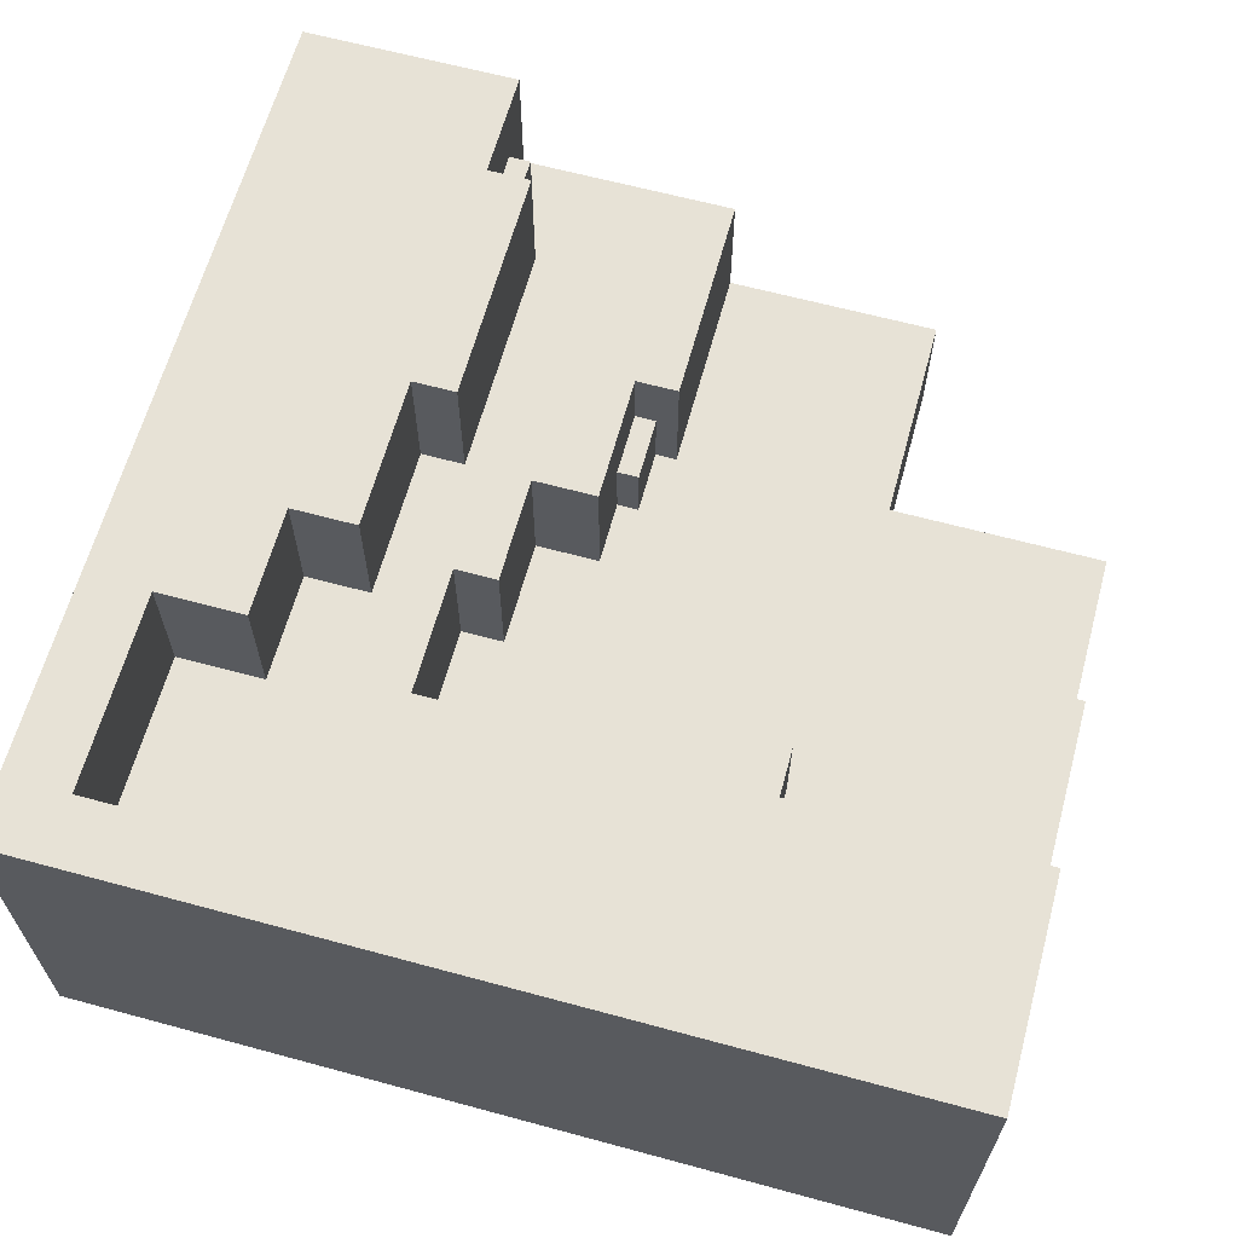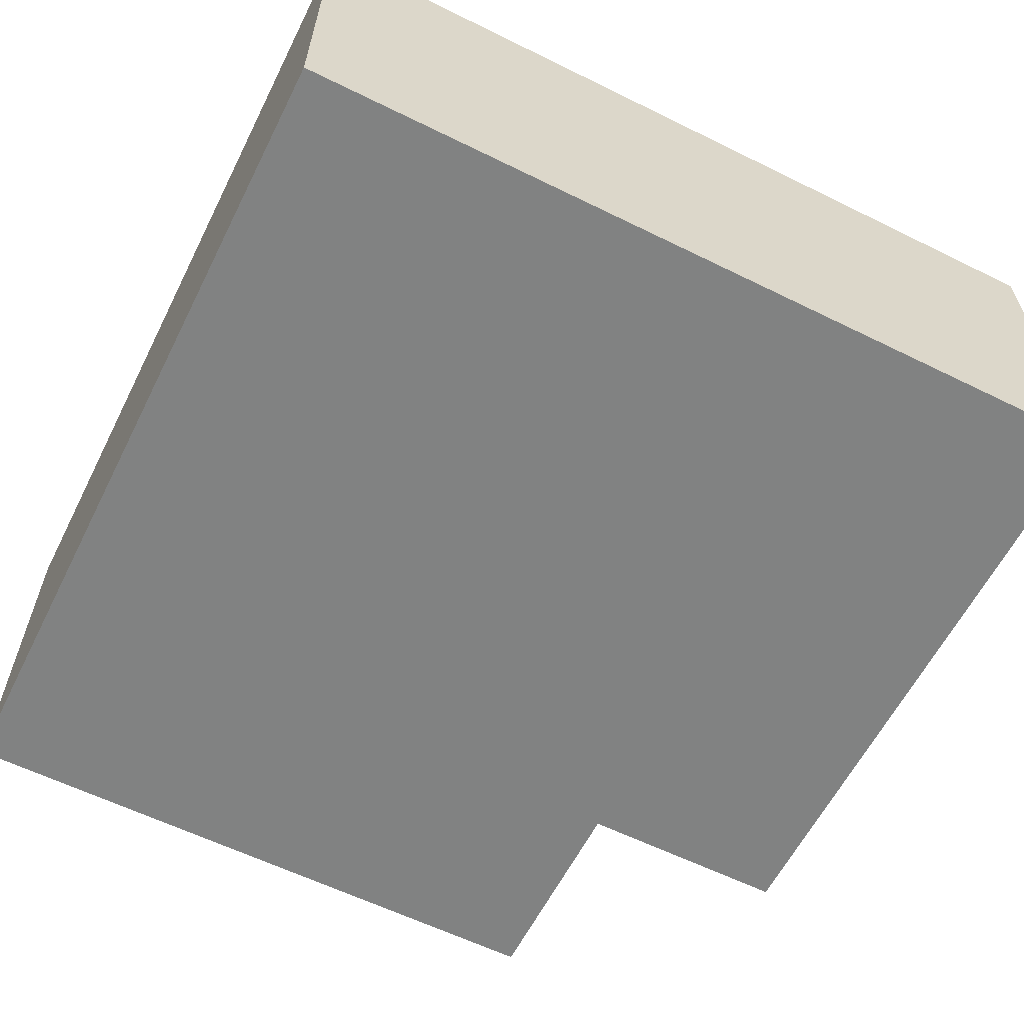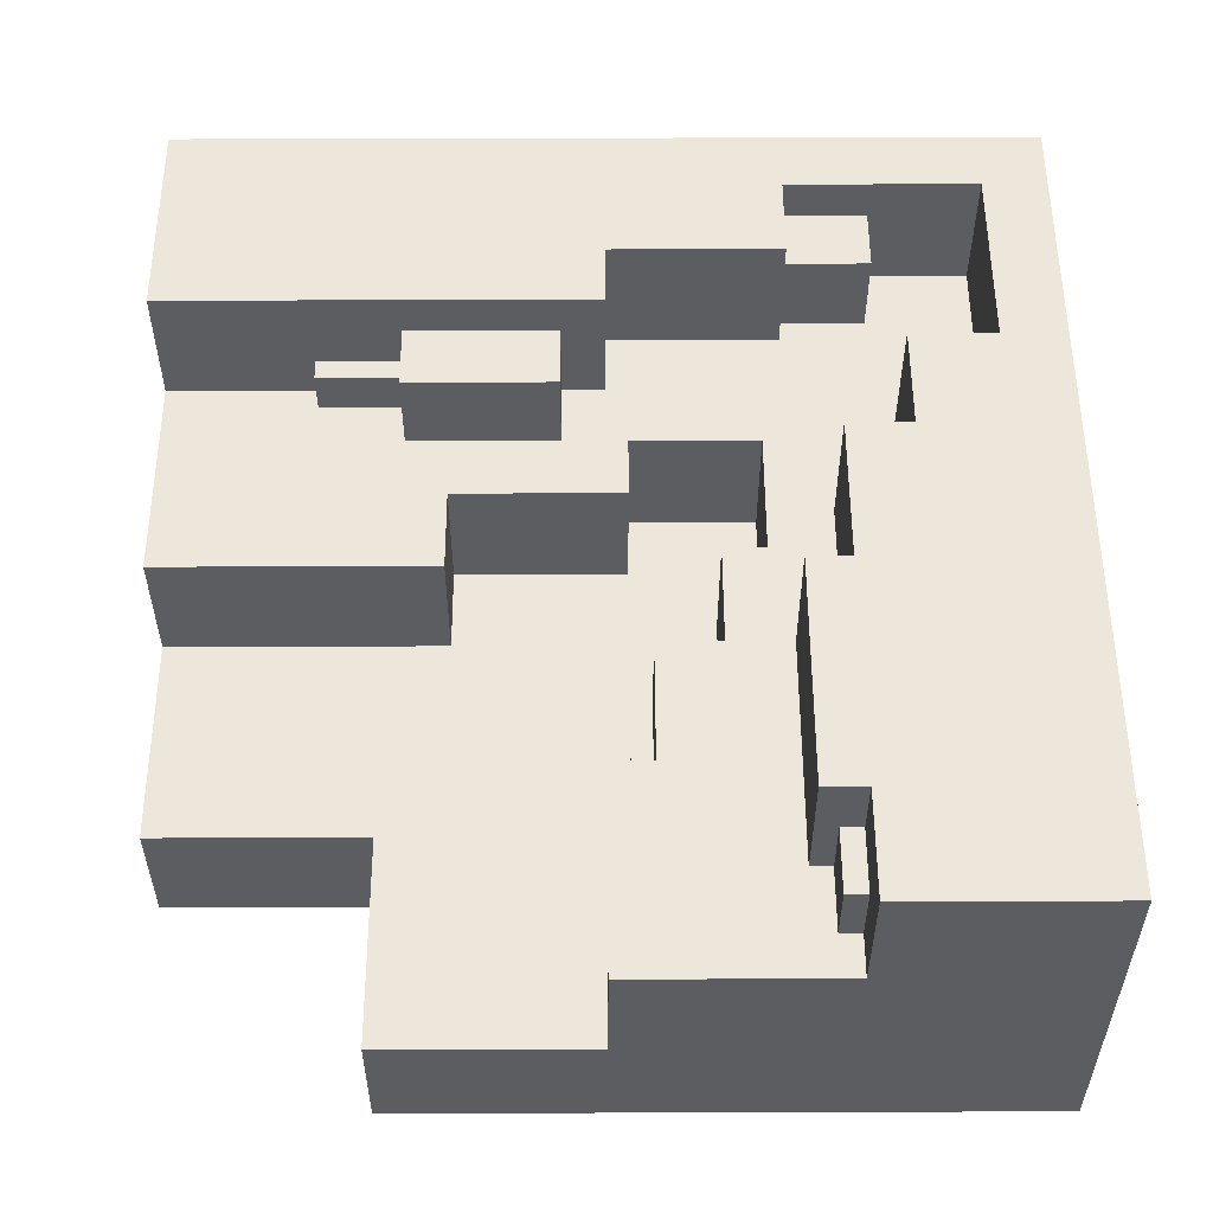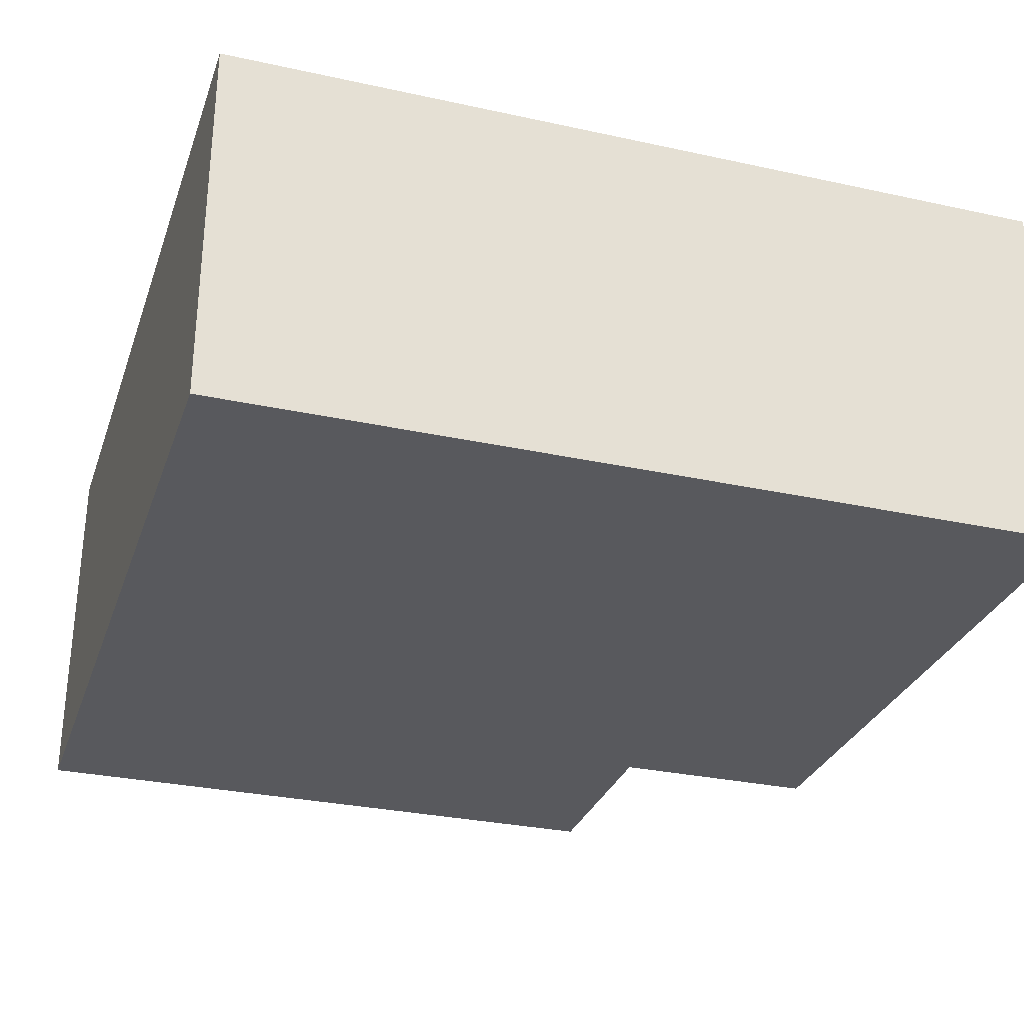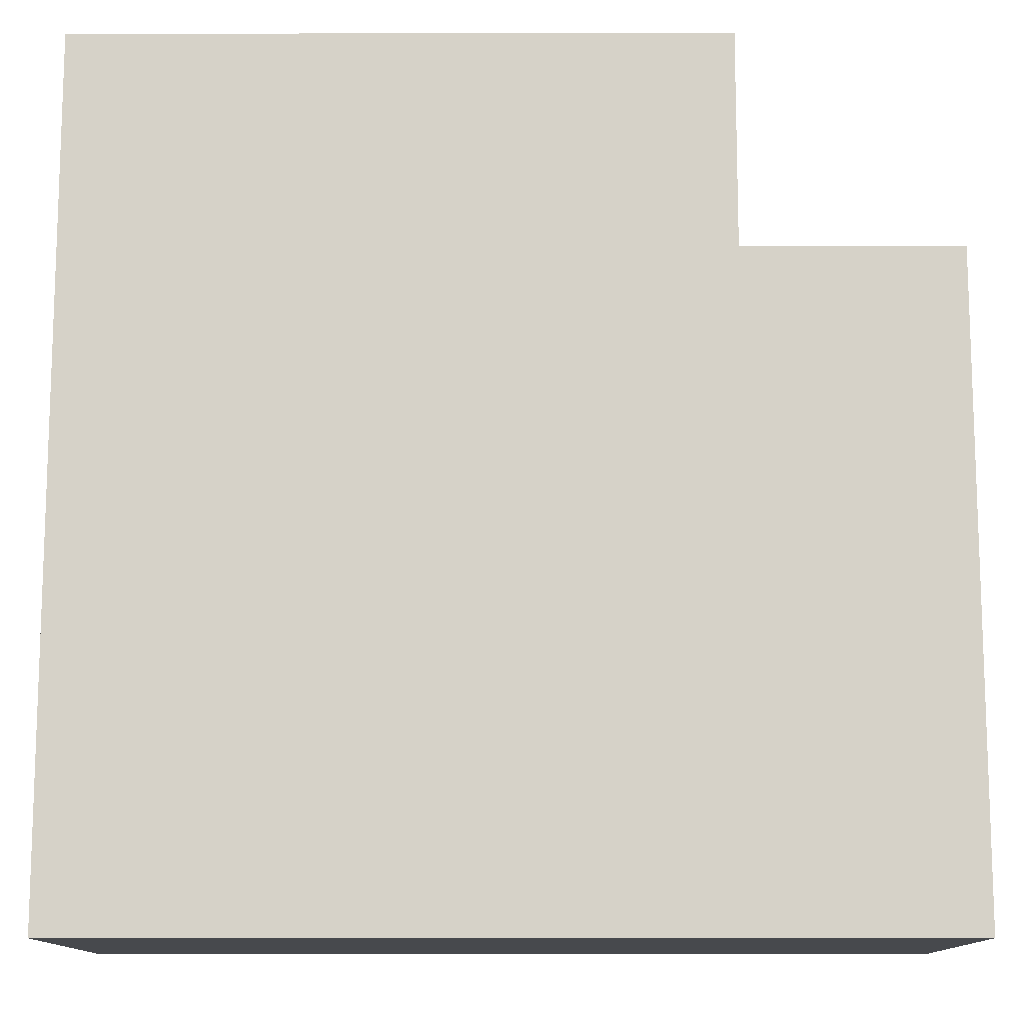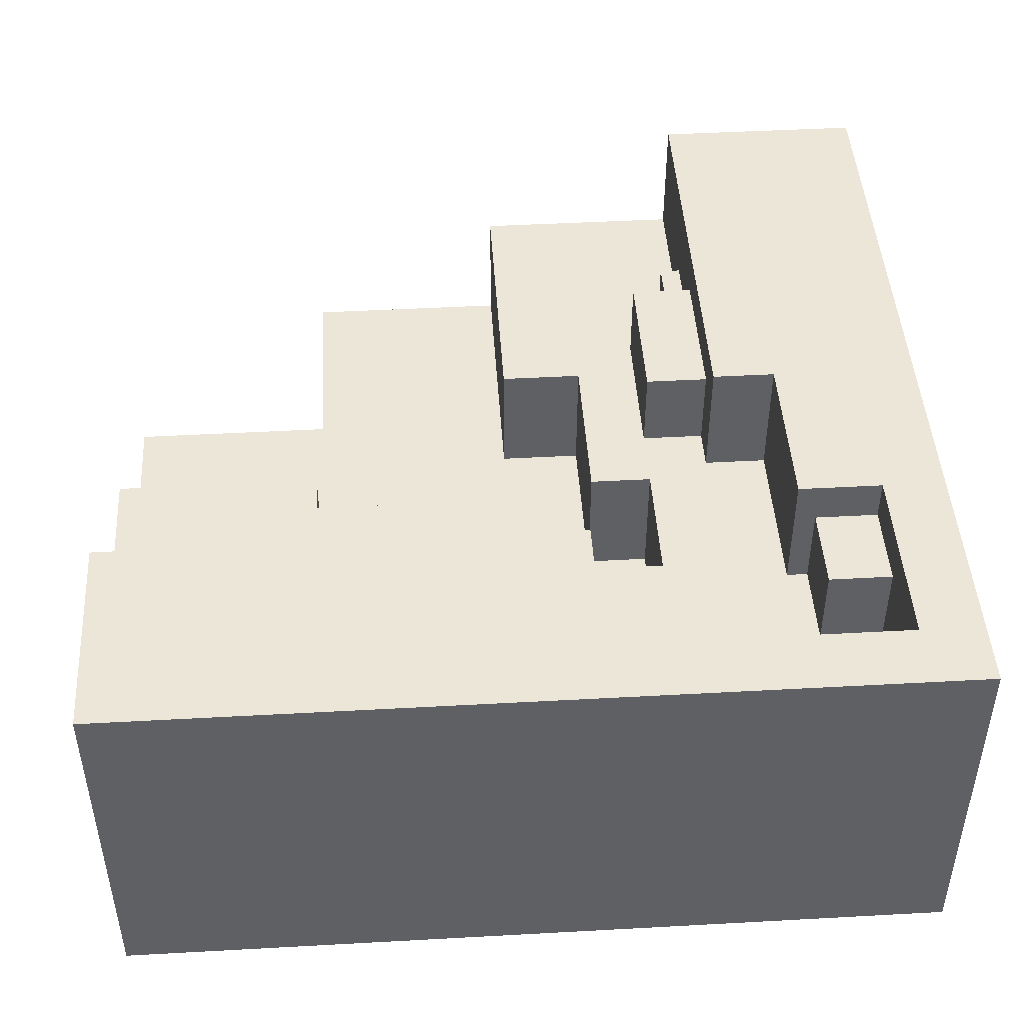
<metadata>
{"format":"obj","ext":"obj","renderer":"f3d","projection":"perspective","resolution":1024,"background":"white","views":[{"elev":63.7,"azim":105.3,"up":"+Z"},{"elev":-60.6,"azim":63.3,"up":"+Z"},{"elev":54.0,"azim":-90.2,"up":"+Z"},{"elev":-30.0,"azim":72.3,"up":"+Z"},{"elev":-12.3,"azim":-179.8,"up":"+Y"},{"elev":46.1,"azim":-3.6,"up":"+Z"}]}
</metadata>
<code>
v 0 0 18
v 0 30 18
v 0 20 24
v 0 30 24
v 0 10 30
v 0 20 30
v 0 0 36
v 0 10 36
v 2 10 30
v 2 11 30
v 2 10 33
v 2 11 33
v 5 11 30
v 5 12 30
v 5 10 33
v 5 11 33
v 5 10 36
v 5 12 36
v 10 30 18
v 10 40 18
v 10 30 24
v 10 40 24
v 20 27 24
v 20 40 24
v 20 27 30
v 20 40 30
v 24 19 24
v 24 27 24
v 24 19 30
v 24 27 30
v 27 13 24
v 27 19 24
v 27 13 30
v 27 19 30
v 27 22 30
v 27 29 30
v 27 22 34
v 27 29 34
v 29 29 30
v 29 33 30
v 29 29 32
v 29 33 32
v 30 20 30
v 30 22 30
v 30 33 30
v 30 40 30
v 30 29 32
v 30 33 32
v 30 22 34
v 30 29 34
v 30 20 36
v 30 40 36
v 33 12 30
v 33 20 30
v 33 12 36
v 33 20 36
v 34 8 30
v 34 12 30
v 34 8 34
v 34 12 34
v 37 3 30
v 37 8 30
v 37 8 34
v 37 12 34
v 37 3 36
v 37 12 36
v 10 19 24
v 10 20 24
v 10 18 27
v 10 19 27
v 10 18 30
v 10 20 30
v 13 18 24
v 13 19 24
v 13 18 27
v 13 19 27
v 16 15 24
v 16 18 24
v 16 10 30
v 16 12 30
v 16 15 30
v 16 18 30
v 16 10 36
v 16 12 36
v 21 13 24
v 21 15 24
v 21 13 30
v 21 15 30
v 23 7 30
v 23 10 30
v 23 7 36
v 23 10 36
v 28 3 30
v 28 7 30
v 28 3 36
v 28 7 36
v 40 0 18
v 40 40 18
v 40 0 36
v 40 40 36
v 0 0 18
v 0 0 36
v 40 0 18
v 40 0 36
v 34 8 30
v 34 8 34
v 37 8 30
v 37 8 34
v 33 12 30
v 33 12 36
v 34 12 30
v 34 12 34
v 37 12 34
v 37 12 36
v 24 19 24
v 24 19 30
v 27 19 24
v 27 19 30
v 30 20 30
v 30 20 36
v 33 20 30
v 33 20 36
v 27 22 30
v 27 22 34
v 30 22 30
v 30 22 34
v 20 27 24
v 20 27 30
v 24 27 24
v 24 27 30
v 28 3 30
v 28 3 36
v 37 3 30
v 37 3 36
v 23 7 30
v 23 7 36
v 28 7 30
v 28 7 36
v 0 10 30
v 0 10 36
v 2 10 30
v 2 10 33
v 5 10 33
v 5 10 36
v 16 10 30
v 16 10 36
v 23 10 30
v 23 10 36
v 2 11 30
v 2 11 33
v 5 11 30
v 5 11 33
v 5 12 30
v 5 12 36
v 16 12 30
v 16 12 36
v 21 13 24
v 21 13 30
v 27 13 24
v 27 13 30
v 16 15 24
v 16 15 30
v 21 15 24
v 21 15 30
v 10 18 27
v 10 18 30
v 13 18 24
v 13 18 27
v 16 18 24
v 16 18 30
v 10 19 24
v 10 19 27
v 13 19 24
v 13 19 27
v 0 20 24
v 0 20 30
v 10 20 24
v 10 20 30
v 27 29 30
v 27 29 34
v 29 29 30
v 29 29 32
v 30 29 32
v 30 29 34
v 0 30 18
v 0 30 24
v 10 30 18
v 10 30 24
v 29 33 30
v 29 33 32
v 30 33 30
v 30 33 32
v 10 40 18
v 10 40 24
v 20 40 24
v 20 40 30
v 30 40 30
v 30 40 36
v 40 40 18
v 40 40 36
v 0 0 18
v 40 0 18
v 0 30 18
v 10 30 18
v 10 40 18
v 40 40 18
v 21 13 24
v 27 13 24
v 16 15 24
v 21 15 24
v 13 18 24
v 16 18 24
v 10 19 24
v 13 19 24
v 24 19 24
v 27 19 24
v 0 20 24
v 10 20 24
v 20 27 24
v 24 27 24
v 0 30 24
v 10 30 24
v 10 40 24
v 20 40 24
v 10 18 27
v 13 18 27
v 10 19 27
v 13 19 27
v 28 3 30
v 37 3 30
v 23 7 30
v 28 7 30
v 34 8 30
v 37 8 30
v 0 10 30
v 2 10 30
v 16 10 30
v 23 10 30
v 2 11 30
v 5 11 30
v 5 12 30
v 16 12 30
v 33 12 30
v 34 12 30
v 21 13 30
v 27 13 30
v 16 15 30
v 21 15 30
v 10 18 30
v 16 18 30
v 24 19 30
v 27 19 30
v 0 20 30
v 10 20 30
v 30 20 30
v 33 20 30
v 27 22 30
v 30 22 30
v 20 27 30
v 24 27 30
v 27 29 30
v 29 29 30
v 29 33 30
v 30 33 30
v 20 40 30
v 30 40 30
v 29 29 32
v 30 29 32
v 29 33 32
v 30 33 32
v 2 10 33
v 5 10 33
v 2 11 33
v 5 11 33
v 34 8 34
v 37 8 34
v 34 12 34
v 37 12 34
v 27 22 34
v 30 22 34
v 27 29 34
v 30 29 34
v 0 0 36
v 40 0 36
v 28 3 36
v 37 3 36
v 23 7 36
v 28 7 36
v 0 10 36
v 5 10 36
v 16 10 36
v 23 10 36
v 5 12 36
v 16 12 36
v 33 12 36
v 37 12 36
v 30 20 36
v 33 20 36
v 30 40 36
v 40 40 36
f 3 2 1
f 4 2 3
f 5 3 1
f 6 3 5
f 7 5 1
f 8 5 7
f 11 10 9
f 12 10 11
f 16 14 13
f 17 16 15
f 18 14 16
f 18 16 17
f 21 20 19
f 22 20 21
f 25 24 23
f 26 24 25
f 29 28 27
f 30 28 29
f 33 32 31
f 34 32 33
f 37 36 35
f 38 36 37
f 41 40 39
f 42 40 41
f 48 46 45
f 49 44 43
f 50 48 47
f 51 49 43
f 51 50 49
f 52 48 50
f 52 50 51
f 52 46 48
f 55 54 53
f 56 54 55
f 59 58 57
f 60 58 59
f 63 62 61
f 65 63 61
f 65 64 63
f 66 64 65
f 67 68 70
f 69 70 71
f 70 68 72
f 71 70 72
f 73 74 75
f 75 74 76
f 77 78 81
f 81 78 82
f 79 80 83
f 83 80 84
f 85 86 87
f 87 86 88
f 89 90 91
f 91 90 92
f 93 94 95
f 95 94 96
f 97 98 99
f 99 98 100
f 103 102 101
f 104 102 103
f 107 106 105
f 108 106 107
f 111 110 109
f 112 110 111
f 113 110 112
f 114 110 113
f 117 116 115
f 118 116 117
f 121 120 119
f 122 120 121
f 125 124 123
f 126 124 125
f 129 128 127
f 130 128 129
f 131 132 133
f 133 132 134
f 135 136 137
f 137 136 138
f 139 140 141
f 141 140 142
f 142 140 143
f 143 140 144
f 145 146 147
f 147 146 148
f 149 150 151
f 151 150 152
f 153 154 155
f 155 154 156
f 157 158 159
f 159 158 160
f 161 162 163
f 163 162 164
f 165 166 168
f 167 168 169
f 168 166 170
f 169 168 170
f 171 172 173
f 173 172 174
f 175 176 177
f 177 176 178
f 179 180 181
f 181 180 182
f 182 180 183
f 183 180 184
f 185 186 187
f 187 186 188
f 189 190 191
f 191 190 192
f 193 194 195
f 195 196 197
f 193 195 199
f 197 198 199
f 195 197 199
f 199 198 200
f 203 202 201
f 204 202 203
f 205 202 204
f 206 202 205
f 207 208 210
f 209 210 212
f 211 212 214
f 210 208 215
f 212 210 215
f 214 212 215
f 215 208 216
f 213 214 218
f 214 215 218
f 218 215 219
f 217 218 219
f 219 215 220
f 217 219 221
f 221 219 222
f 222 219 223
f 223 219 224
f 225 226 227
f 227 226 228
f 229 230 232
f 232 230 233
f 231 232 233
f 233 230 234
f 231 233 238
f 235 236 239
f 239 240 241
f 237 238 242
f 238 233 243
f 242 238 243
f 243 233 244
f 241 242 245
f 242 243 245
f 245 243 246
f 241 245 247
f 247 245 248
f 241 247 249
f 249 247 250
f 246 243 252
f 239 241 253
f 235 239 253
f 241 249 253
f 253 249 254
f 251 252 255
f 252 243 255
f 255 243 256
f 251 255 257
f 257 255 258
f 251 257 260
f 260 257 261
f 259 260 261
f 261 262 263
f 259 261 265
f 263 264 265
f 261 263 265
f 265 264 266
f 267 268 269
f 269 268 270
f 271 272 273
f 273 272 274
f 275 276 277
f 277 276 278
f 279 280 281
f 281 280 282
f 283 284 285
f 285 284 286
f 283 285 287
f 287 285 288
f 283 287 289
f 289 287 290
f 290 287 291
f 291 287 292
f 290 291 293
f 293 291 294
f 286 284 296
f 295 296 298
f 297 298 299
f 296 284 300
f 299 298 300
f 298 296 300

</code>
